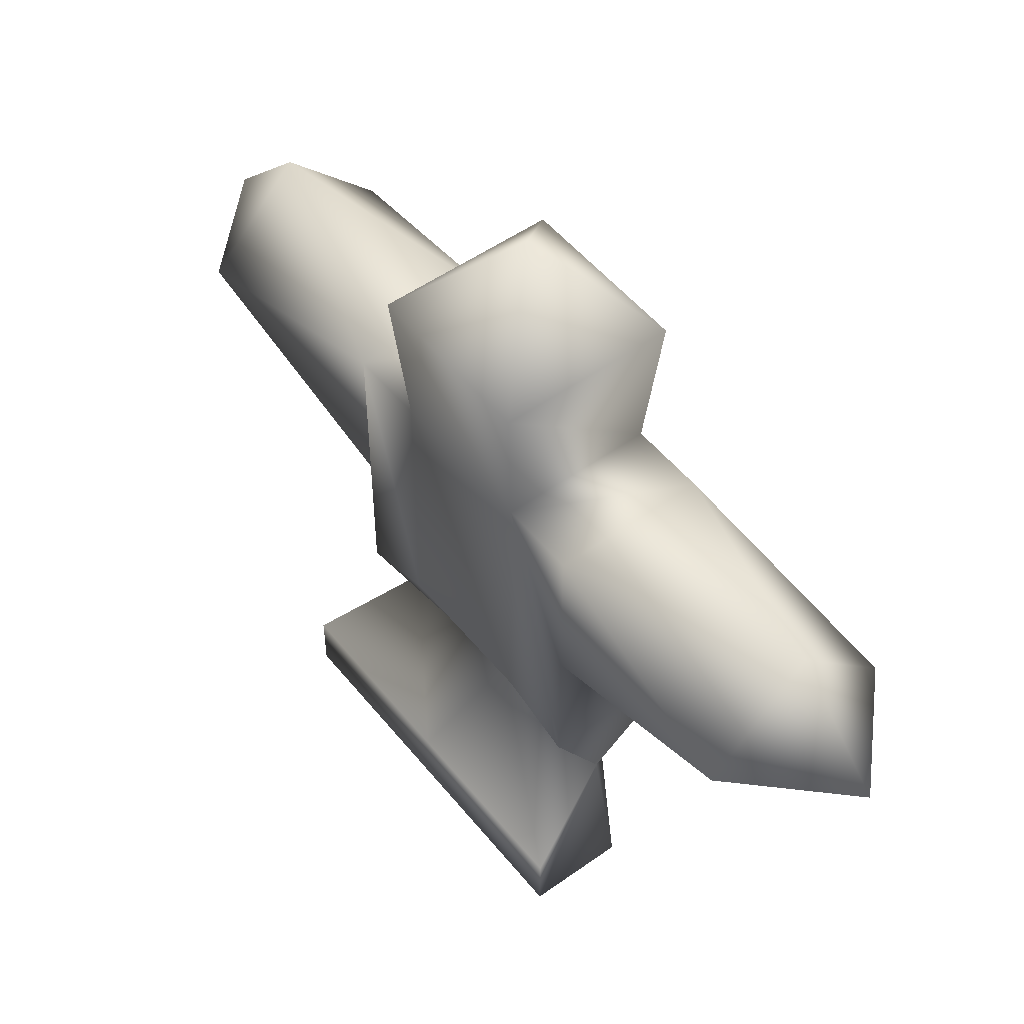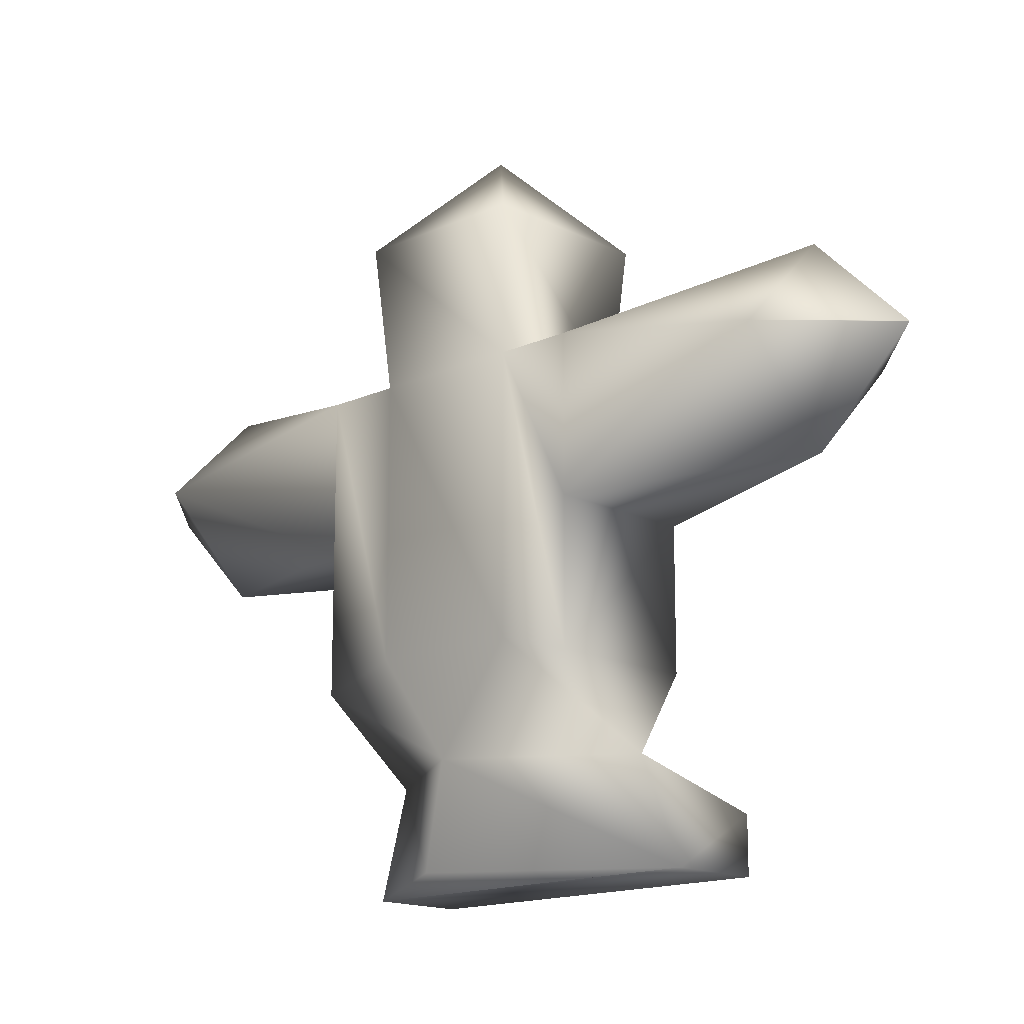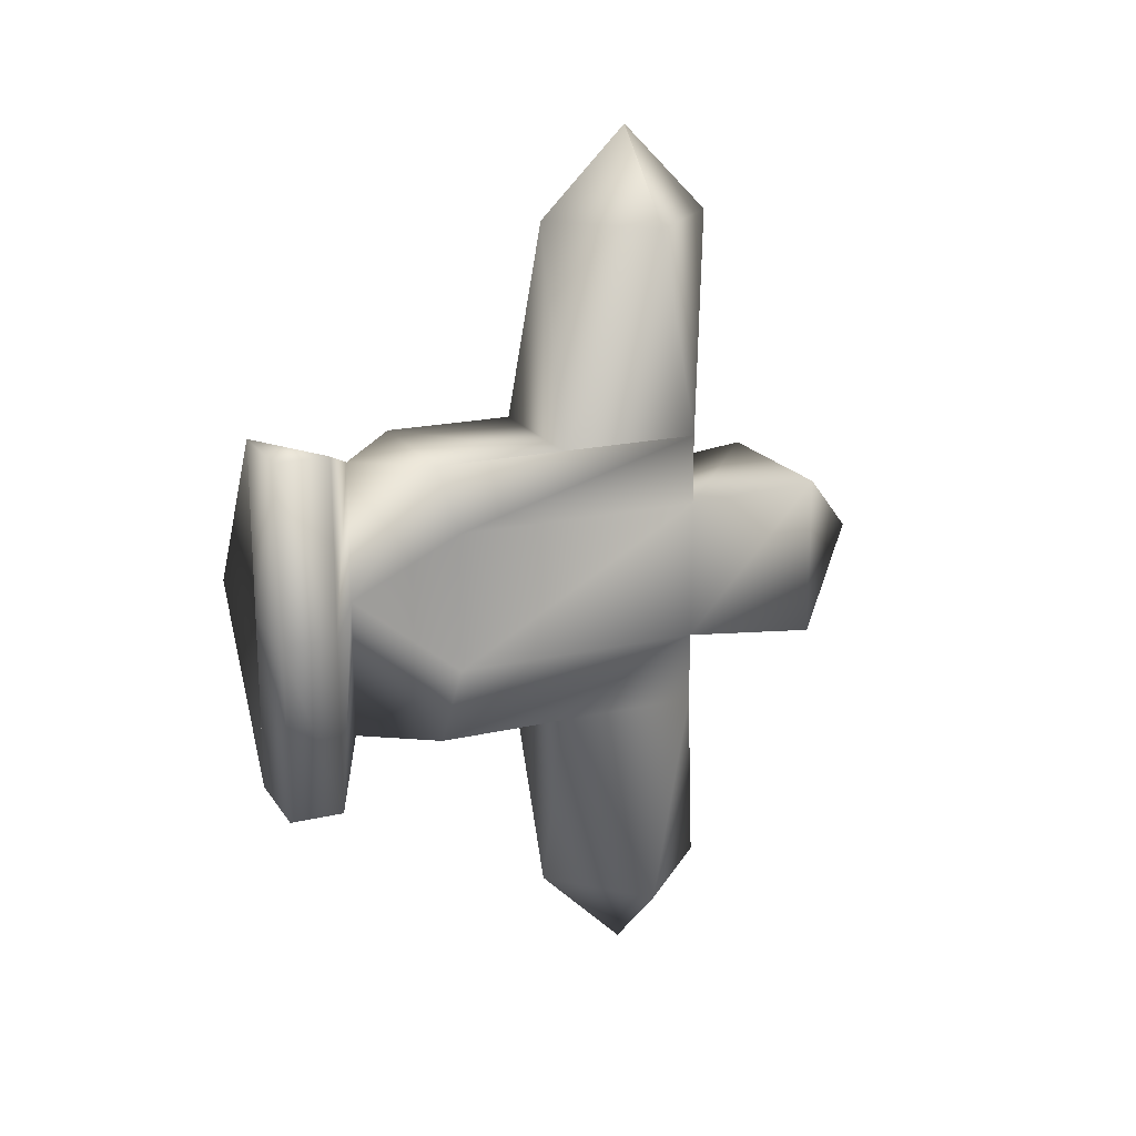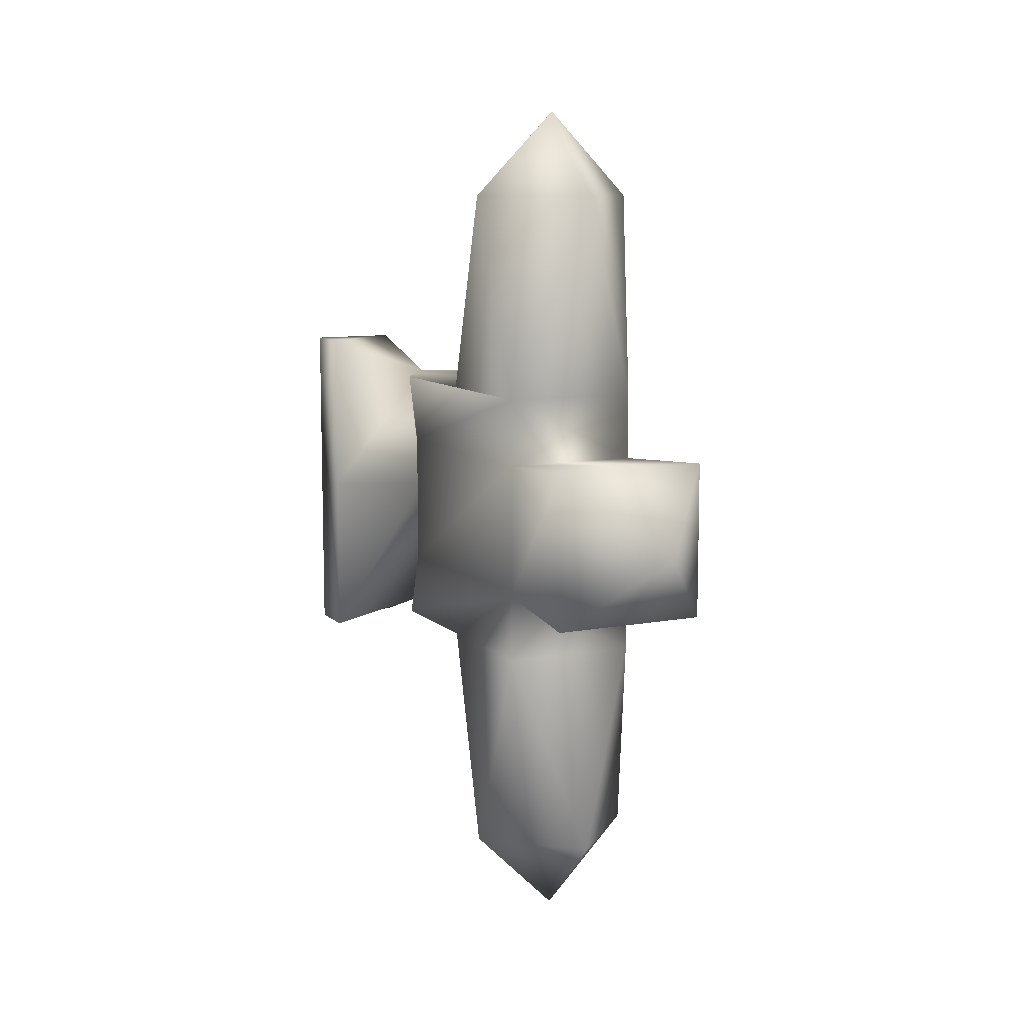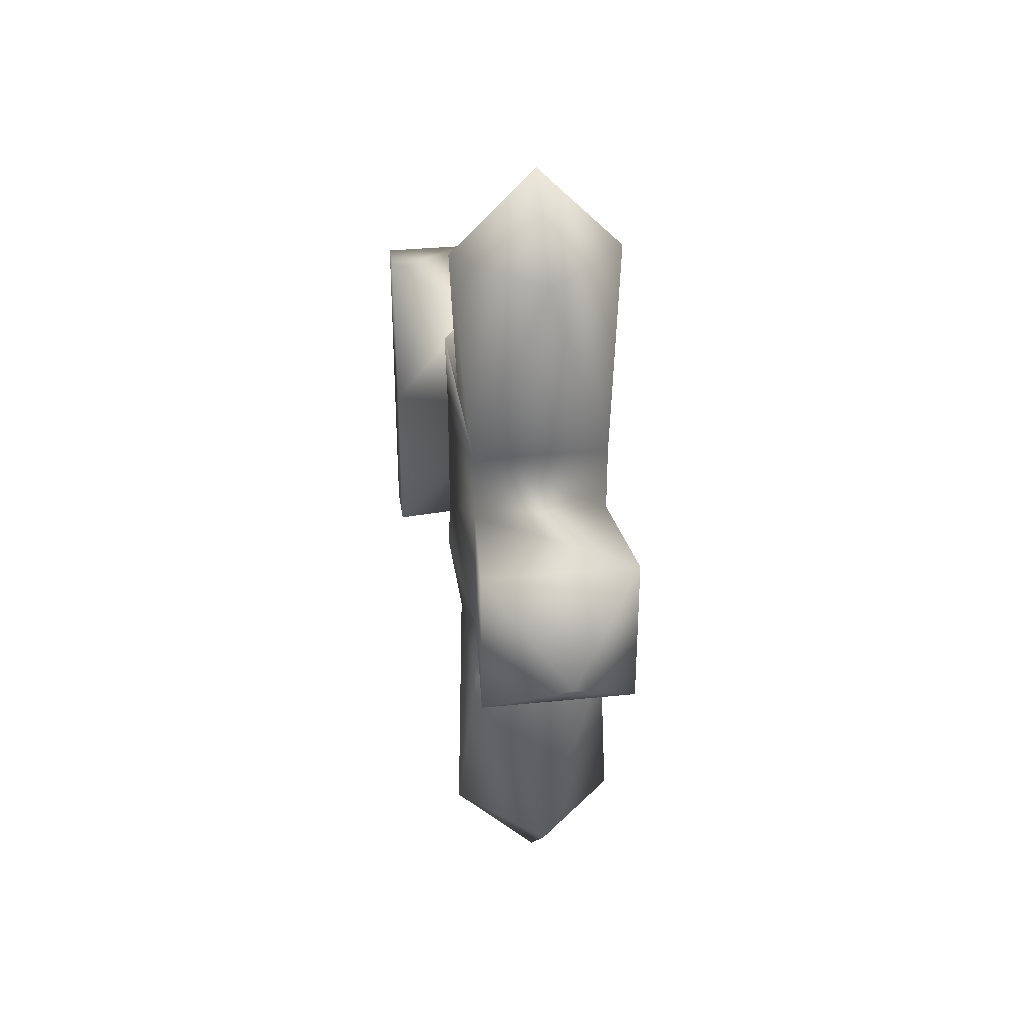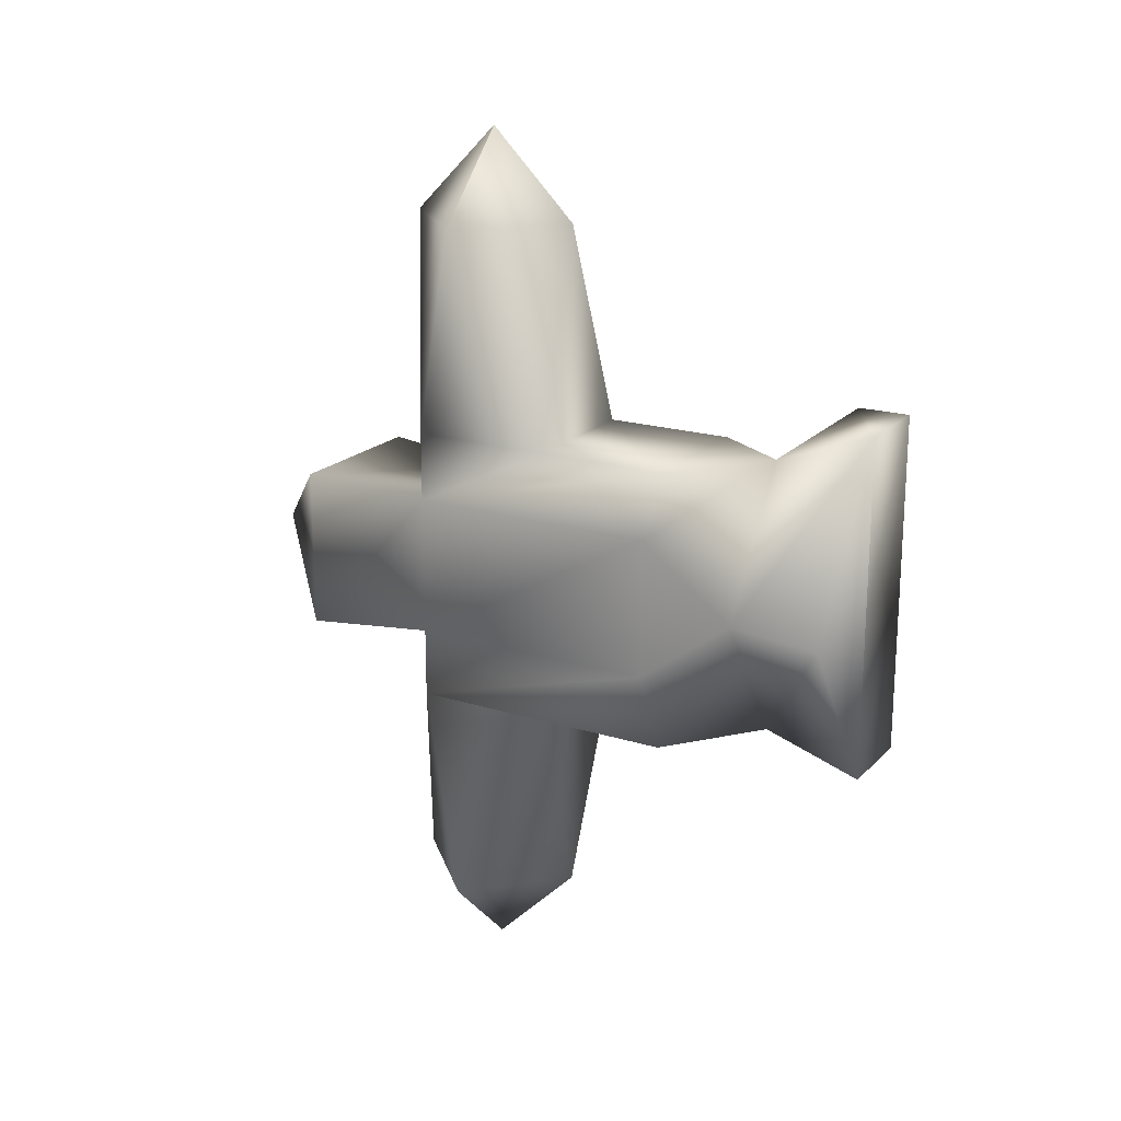
<metadata>
{"format":"obj","ext":"obj","renderer":"f3d","projection":"perspective","resolution":1024,"background":"white","views":[{"elev":51.4,"azim":142.3,"up":"+Y"},{"elev":-15.6,"azim":-46.3,"up":"+Y"},{"elev":18.9,"azim":66.3,"up":"+Z"},{"elev":9.8,"azim":153.8,"up":"+Z"},{"elev":32.8,"azim":171.9,"up":"+Z"},{"elev":19.4,"azim":-60.0,"up":"+Z"}]}
</metadata>
<code>
o Cube2
v -0.4 2.515 -0.4
v -0.4 2.515 0.4
v 0.4 2.515 0.4
v 0.4 2.515 -0.4
v -0.4 0.9727 -0.8
v -0.4 1.093 -0.4
v -0.4 1.093 0.4
v -0.4 0.9727 0.8
v 0.4 1.093 -0.4
v 0.4 0.9727 -0.8
v 0.4 1.093 0.4
v 0.4 0.9727 0.8
v 0.1333 0.5523 -0.8
v 0.1333 0.5523 0.8
v -0.4 0.5523 9.714e-18
v 0.1333 0.5523 9.714e-18
v -0.4 2.515 0.8001
v -0.4 1.713 0.8001
v 0.4 1.713 0.8001
v 0.4 2.515 0.8001
v 0.4 1.713 -0.8001
v -0.4 1.713 -0.8001
v -0.4 2.515 -0.8001
v 0.4 2.515 -0.8001
v 0.5 2.253 -2
v 0 1.752 2
v -0.5 2.253 2
v 0 2.254 2.501
v 0 2.252 2.501
v 0 1.752 -2
v 0 2.754 -2
v 0 2.253 -2.501
v 0 2.754 2
v -0.5 2.253 -2
v 0.5 2.253 2
v -0.5 0.0004494 0
v 0.1667 0.0004494 -1
v 0.1667 0.0004494 0
v 0.1667 0.0004494 1
v 0.6675 0.3003 0
v 0.6675 0.0004494 0
v 0.6675 0.3003 1
v 0.6675 0.0004494 1
v 0.6675 0.0004494 -1
v 0.6675 0.3003 -1
v -0.46 3.26 -0.46
v -0.46 3.26 0.46
v 0.46 3.26 0.46
v 0.46 3.26 -0.46
v 0 3.757 5.551e-17
g Cube2_Cube2_auv
f 1 6 7 2
f 1 46 49 4
f 2 7 8 18 17
f 2 17 20 3
f 2 47 46 1
f 3 11 9 4
f 3 48 47 2
f 4 9 10 21 24
f 4 24 23 1
f 4 49 48 3
f 5 13 15 6
f 6 15 7
f 7 15 14 8
f 8 12 19 18
f 8 14 12
f 9 16 13 10
f 10 13 5
f 11 16 9
f 12 14 16 11
f 13 37 36 15
f 13 45 44 37
f 14 42 40 16
f 15 36 39 14
f 16 40 45 13
f 17 27 33
f 17 33 20
f 18 26 27
f 18 27 17
f 19 26 18
f 19 35 26
f 20 19 12 11 3
f 20 33 35
f 20 35 19
f 21 25 24
f 21 30 25
f 22 21 10 5
f 22 30 21
f 22 34 30
f 23 22 5 6 1
f 23 31 34
f 23 34 22
f 24 25 31
f 24 31 23
f 25 32 31
f 26 29 27
f 26 35 29
f 27 28 33
f 28 27 29
f 29 35 28
f 30 32 25
f 30 34 32
f 31 32 34
f 33 28 35
f 37 38 39 36
f 37 44 41 38
f 38 41 43 39
f 39 43 42 14
f 40 42 43 41
f 41 44 45 40
f 47 48 50
f 48 49 50
f 49 46 50
f 50 46 47

</code>
